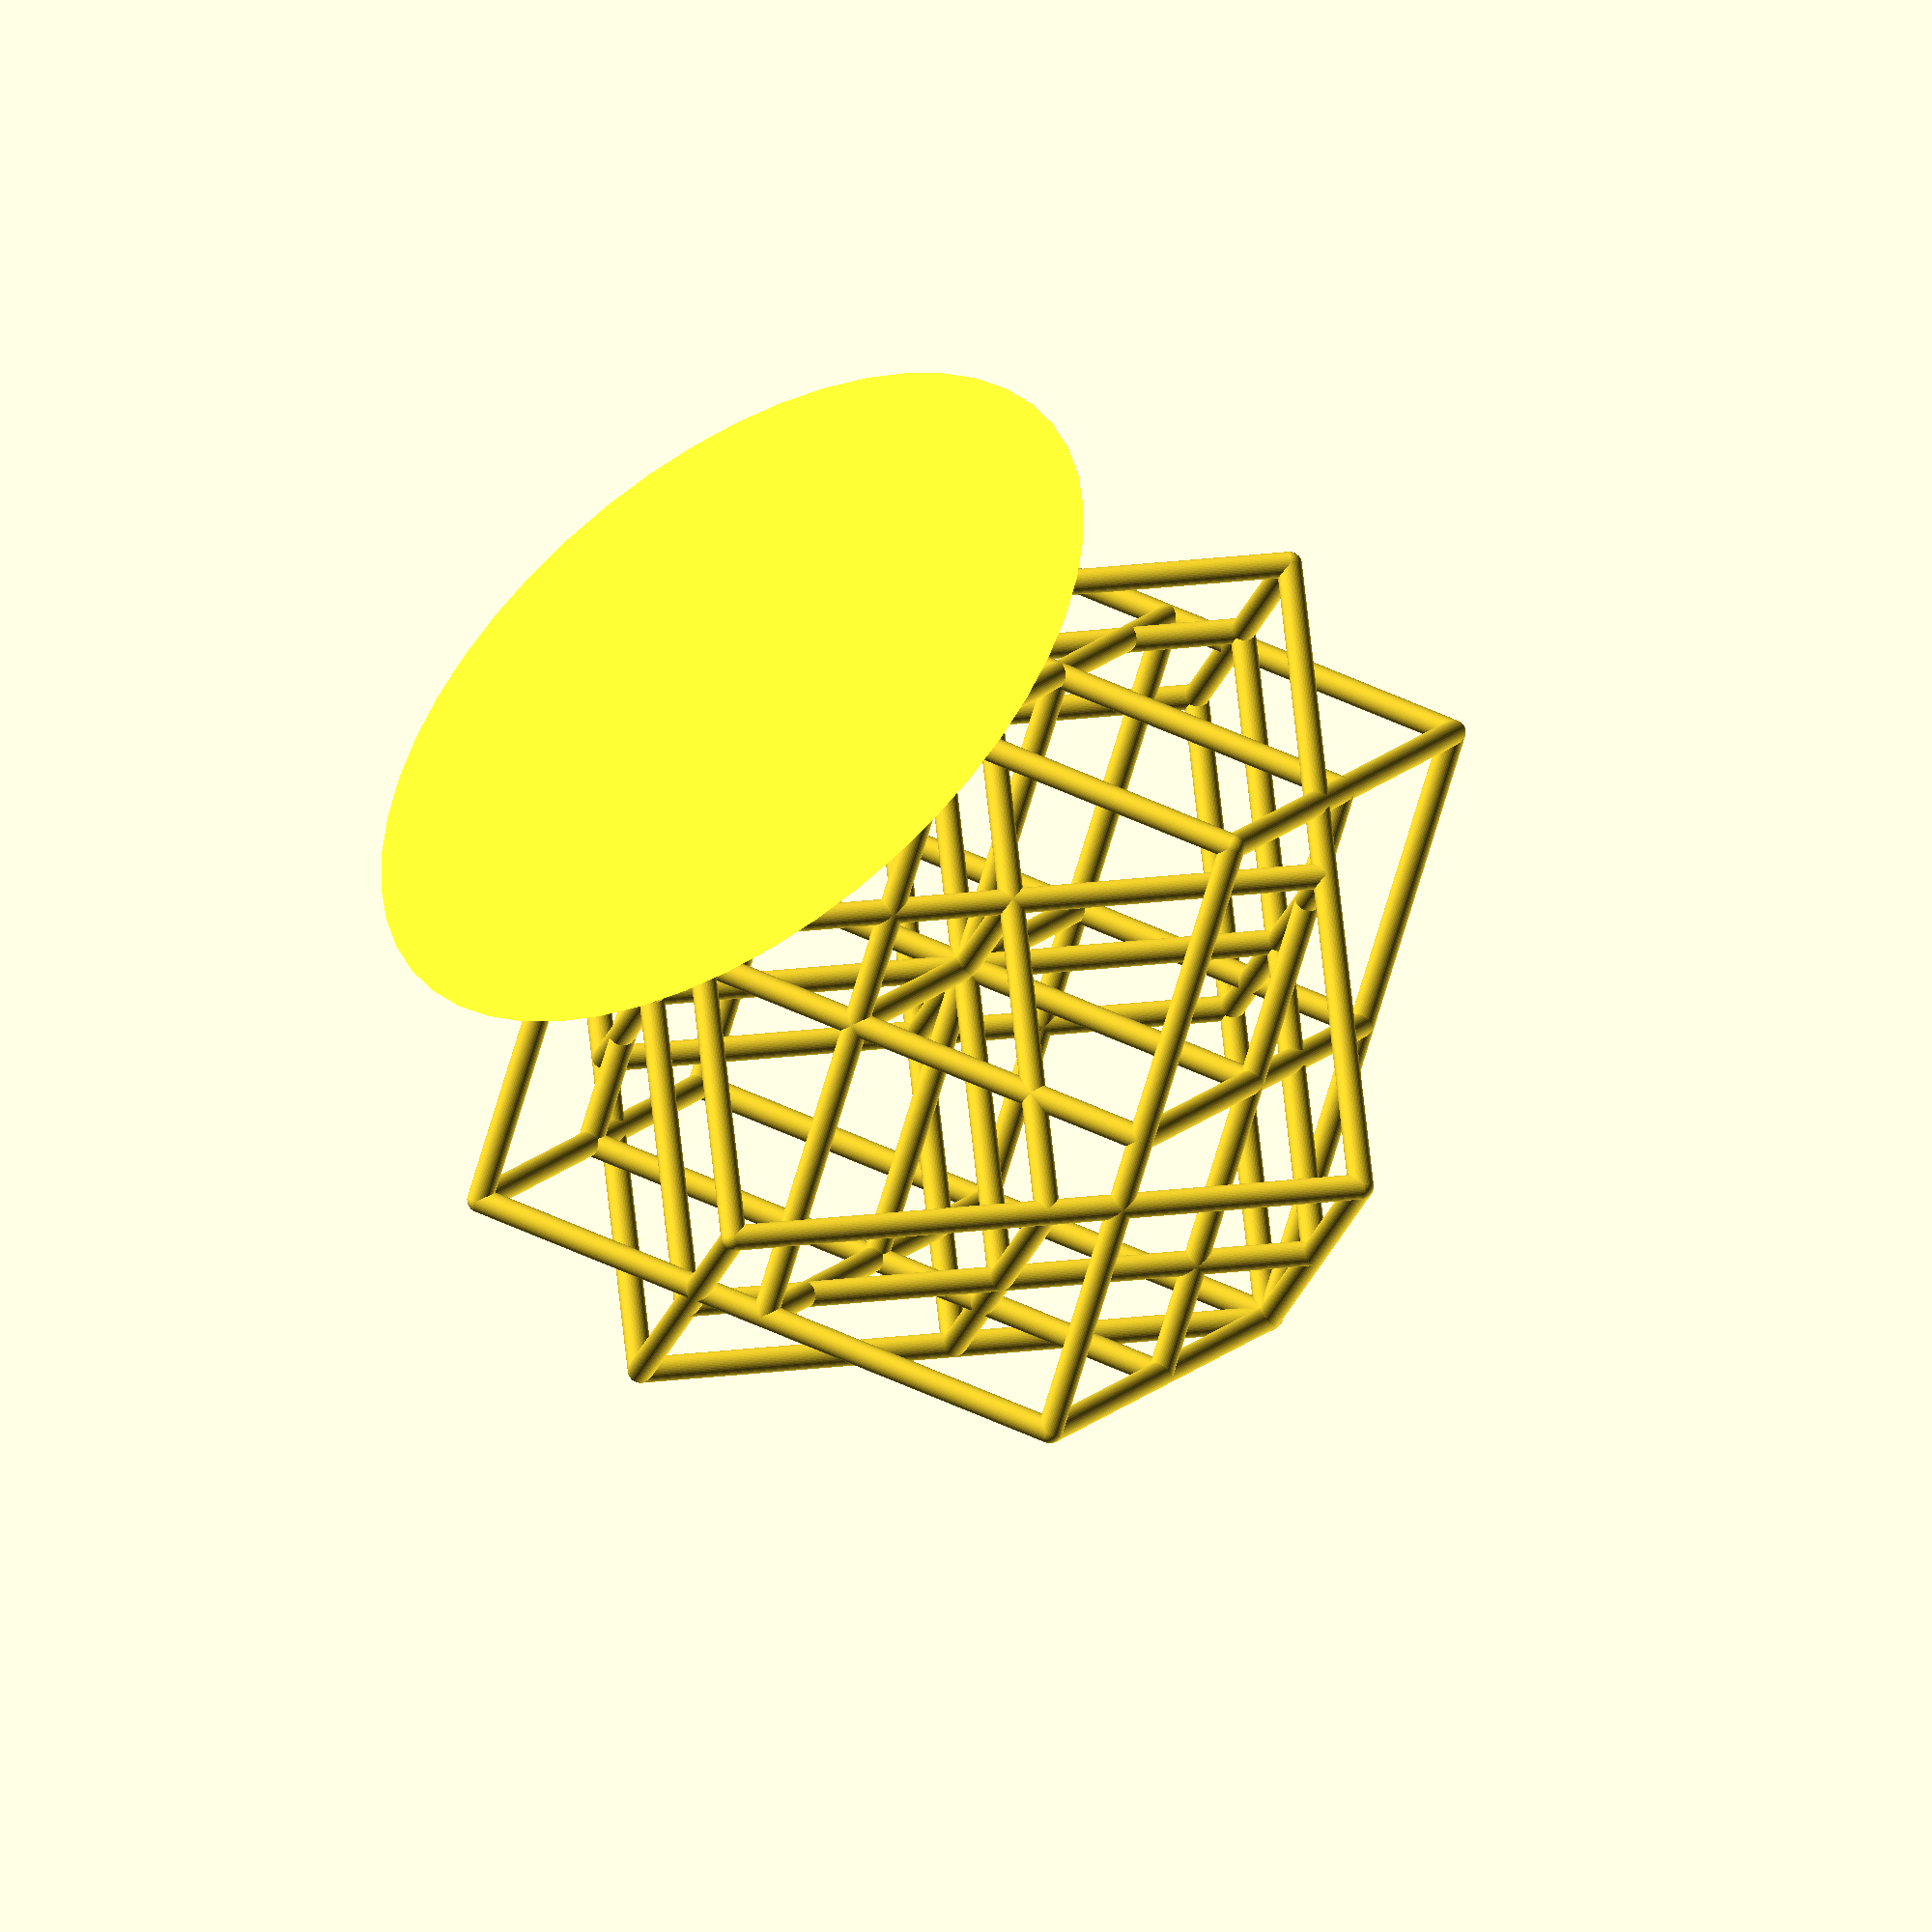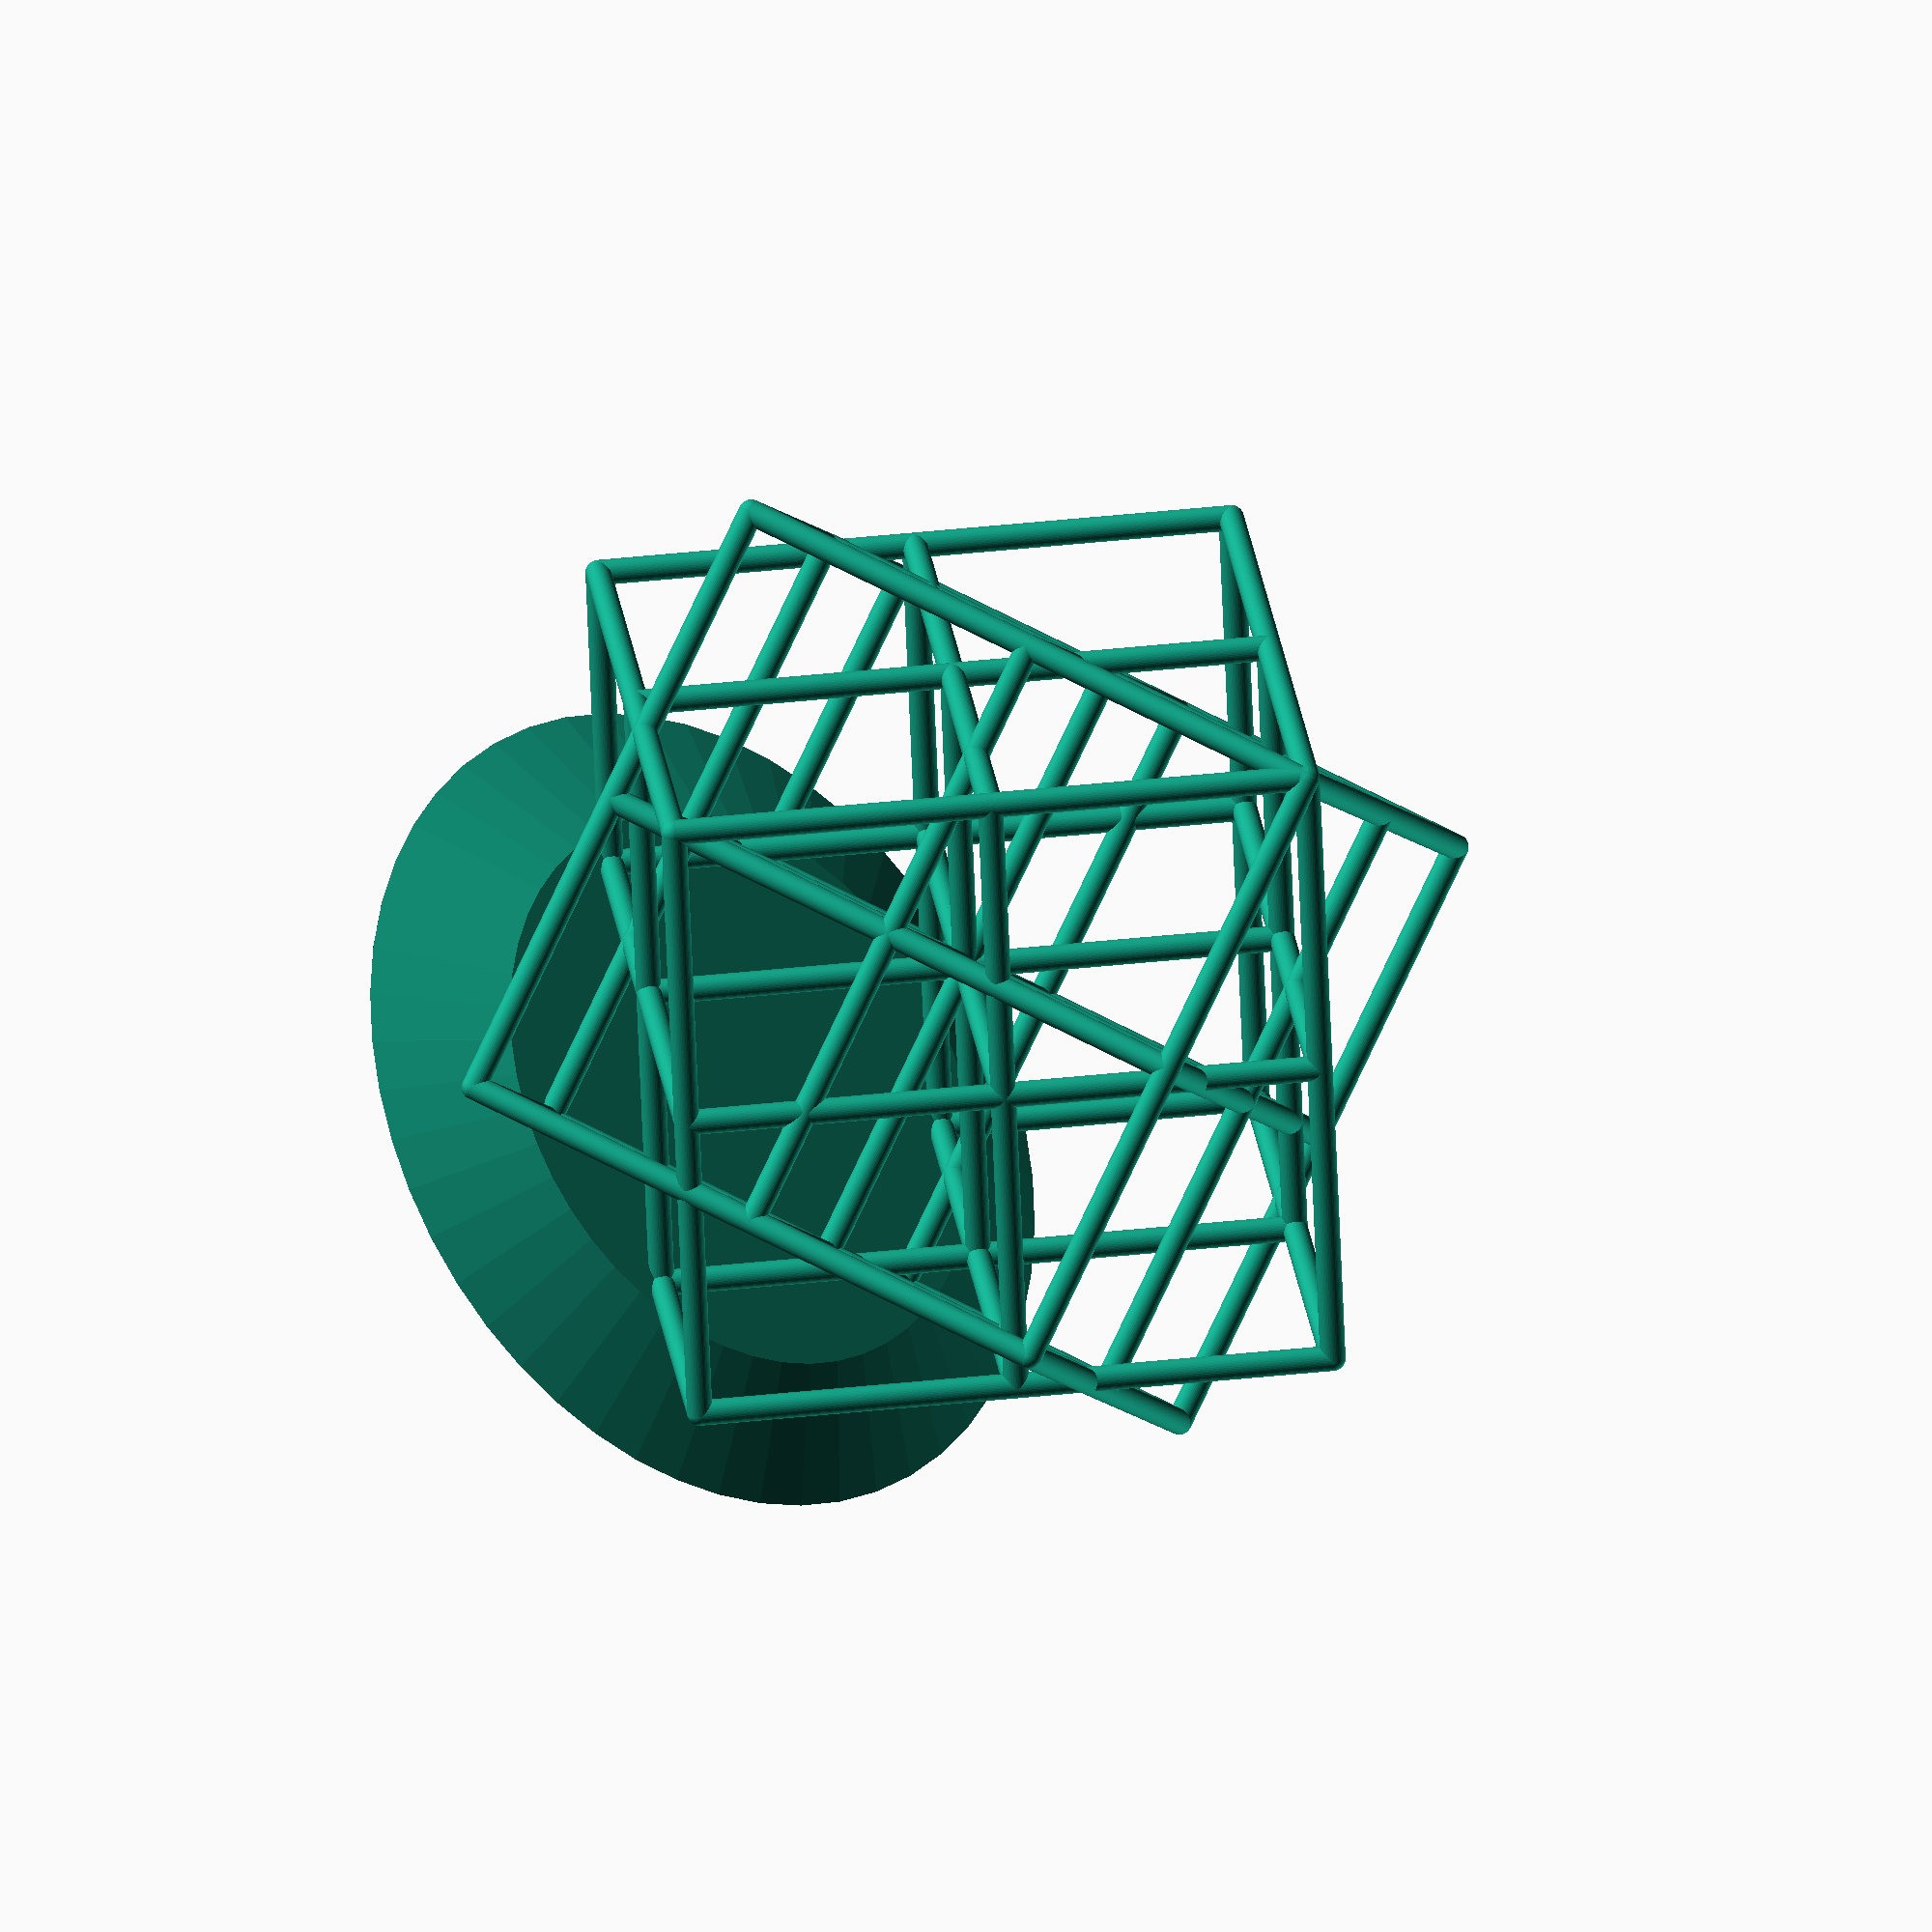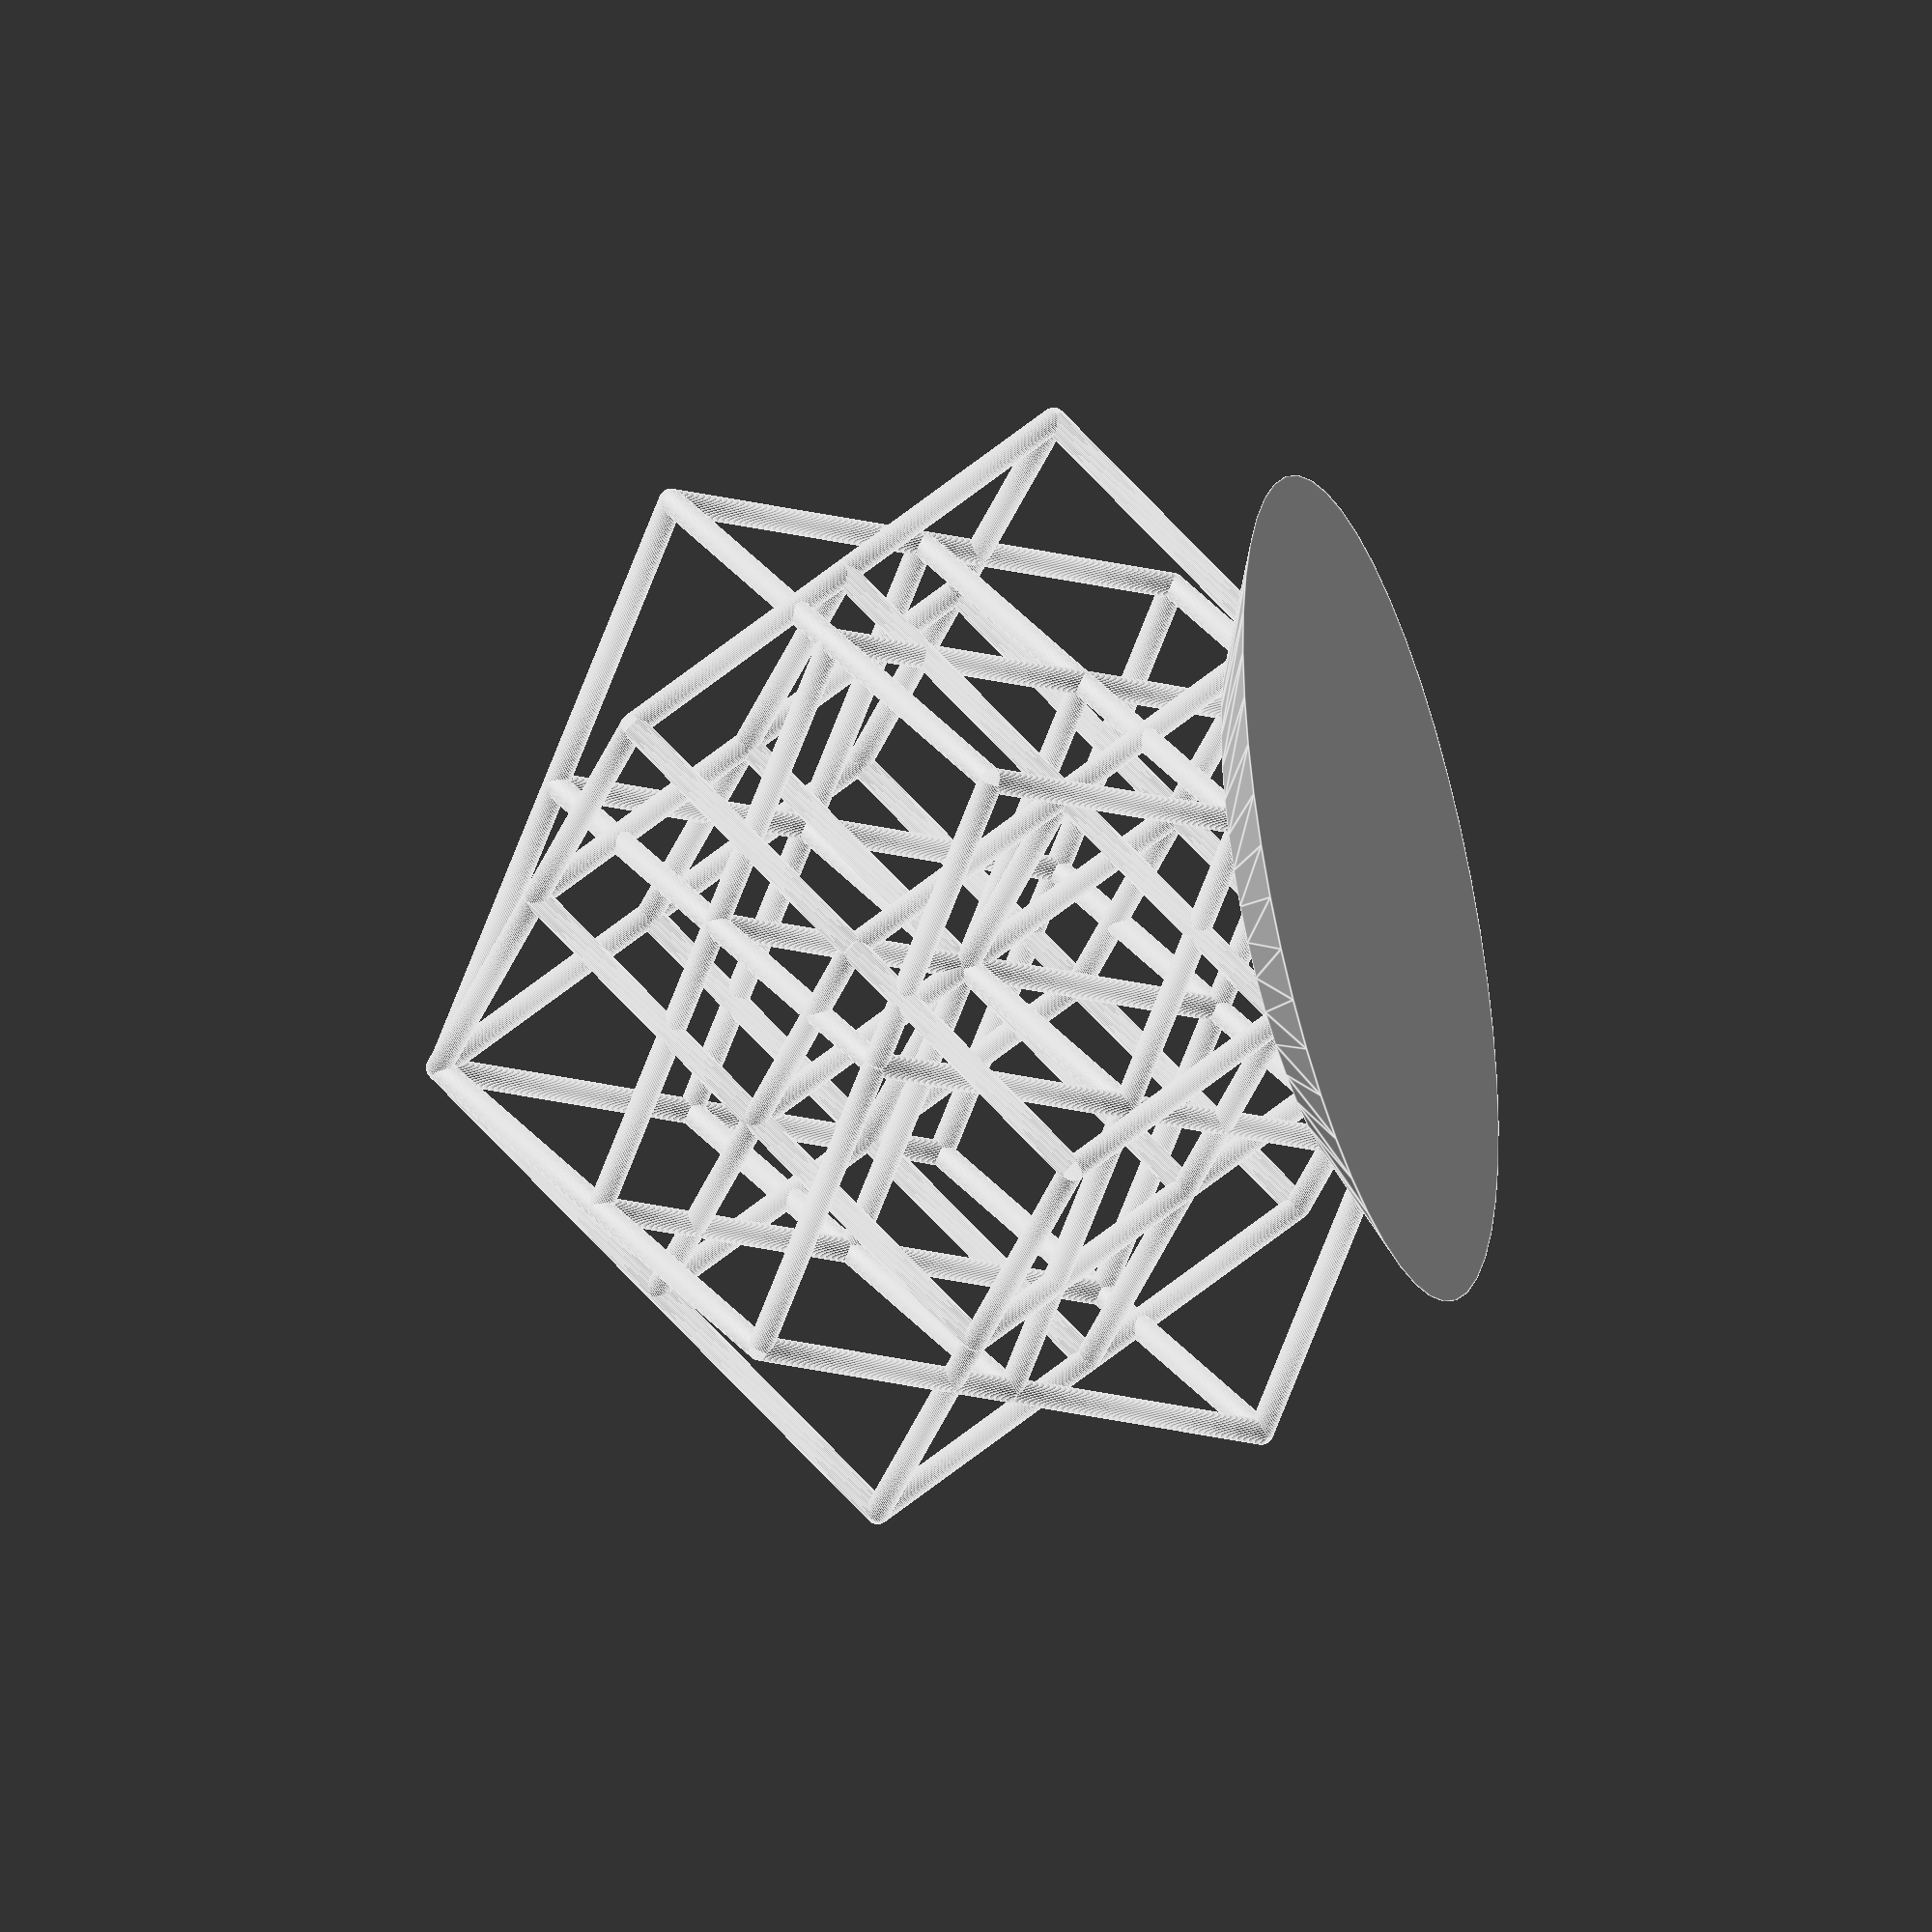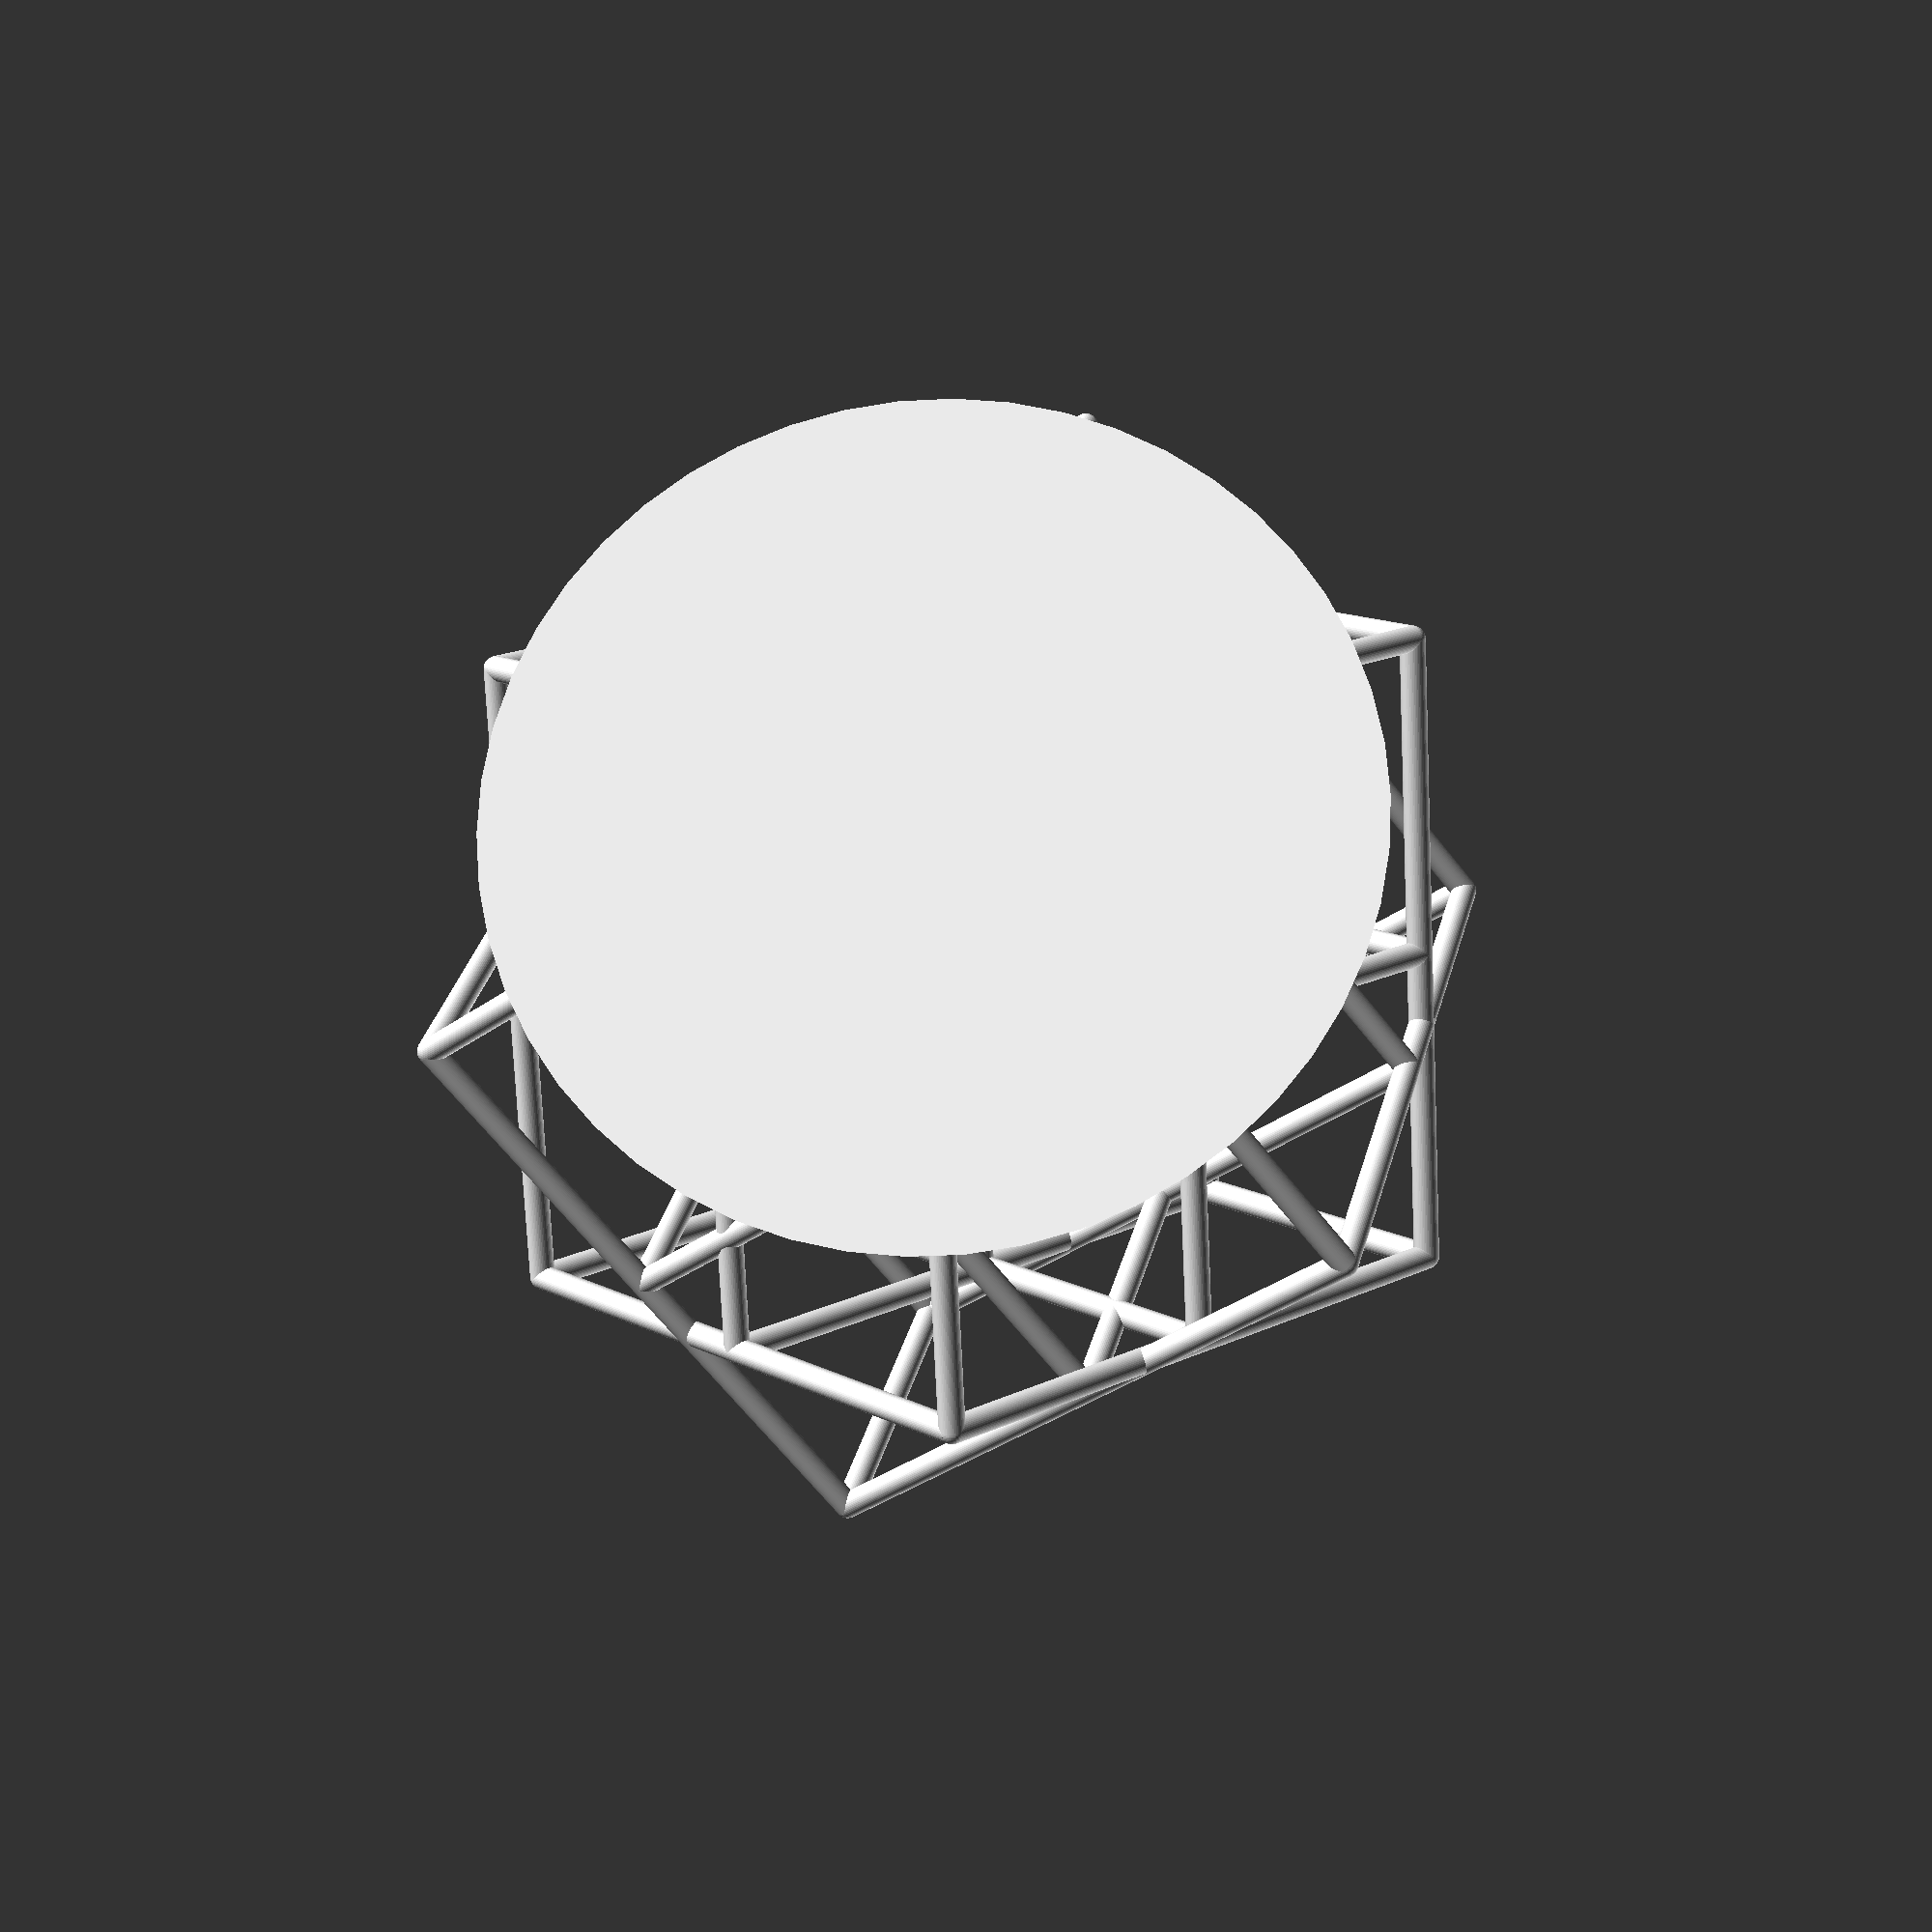
<openscad>
/*
 * Wire Cube Desktop Art
 * Copyright (c) 2018 Anar Software LLC. < http://anars.com >
 *
 * This program is free software: you can redistribute it and/or modify it under
 * the terms of the GNU General Public License as published by the Free Software
 * Foundation, either version 3 of the License, or (at your option) any later
 * version.
 *
 * This program is distributed in the hope that it will be useful, but WITHOUT
 * ANY WARRANTY; without even the implied warranty of MERCHANTABILITY or FITNESS
 * FOR A PARTICULAR PURPOSE. See the GNU General Public License for more details.
 *
 * You should have received a copy of the GNU General Public License along with
 * this program. If not, see < http://www.gnu.org/licenses/ >
 *
 */

$fn=50;

translate([0,0,-20]) {
    difference() {
        union() {
            rotate([45,-35,0])
                bigCube();
            rotate([45,-35,45])
                bigCube();
        }
        cylinder(60, r = 50, center = true);
    }
    translate([0,0,20])
        cylinder(10, r1 = 66, r2 = 46);
}

module bigCube() {
    translate([0,0,0])
        wireCube(50,50,50,2);
    translate([50,0,0])
        wireCube(50,50,50,2);

    translate([0,50,0])
        wireCube(50,50,50,2);
    translate([50,50,0])
        wireCube(50,50,50,2);

    translate([0,0,50])
        wireCube(50,50,50,2);
    translate([50,0,50])
        wireCube(50,50,50,2);

    translate([0,50,50])
        wireCube(50,50,50,2);
    translate([50,50,50])
        wireCube(50,50,50,2);
}

module wireCube(x, y, z, thickness) {
    cylinder(z, r = thickness);
    translate([x,0,0])
        cylinder(z, r = thickness);
    translate([0,y,0])
        cylinder(z, r = thickness);
    translate([x,y,0])
        cylinder(z, r = thickness);

    rotate([270,0,0])
        translate([0,-z,0]) {
            cylinder(y, r = thickness);
            translate([x,0,0])
                cylinder(y, r = thickness);
            translate([0,z,0])
                cylinder(y, r = thickness);
            translate([x,z,0])
                cylinder(y, r = thickness);
        }

    rotate([0,90,0])
        translate([-z,0,0]) {
            cylinder(x, r = thickness);
            translate([z,0,0])
                cylinder(x, r = thickness);
            translate([0,y,0])
                cylinder(x, r = thickness);
            translate([z,y,0])
                cylinder(x, r = thickness);
        }

    sphere(thickness);
    translate([x,0,0])
        sphere(thickness);
    translate([0,y,0])
        sphere(thickness);
    translate([0,0,z])
        sphere(thickness);
    translate([x,0,z])
        sphere(thickness);
    translate([0,y,z])
        sphere(thickness);
    translate([x,y,0])
        sphere(thickness);
    translate([x,y,z])
        sphere(thickness);
}
</openscad>
<views>
elev=229.7 azim=132.5 roll=326.6 proj=o view=solid
elev=25.5 azim=36.8 roll=322.1 proj=o view=solid
elev=218.3 azim=124.6 roll=72.3 proj=o view=edges
elev=19.3 azim=15.1 roll=184.8 proj=p view=wireframe
</views>
